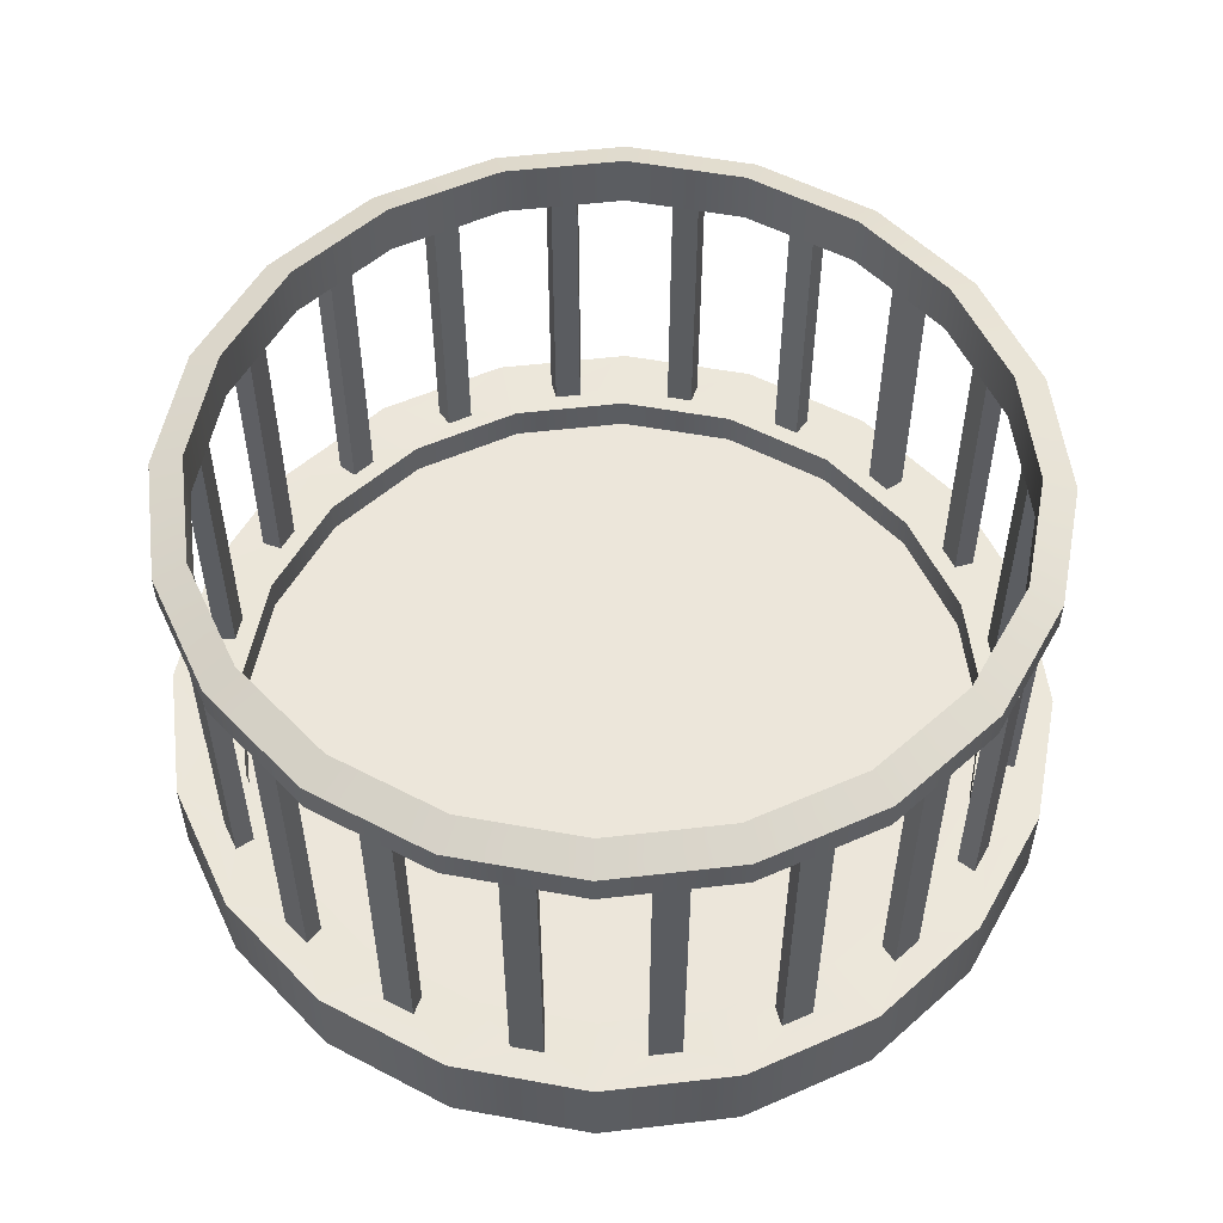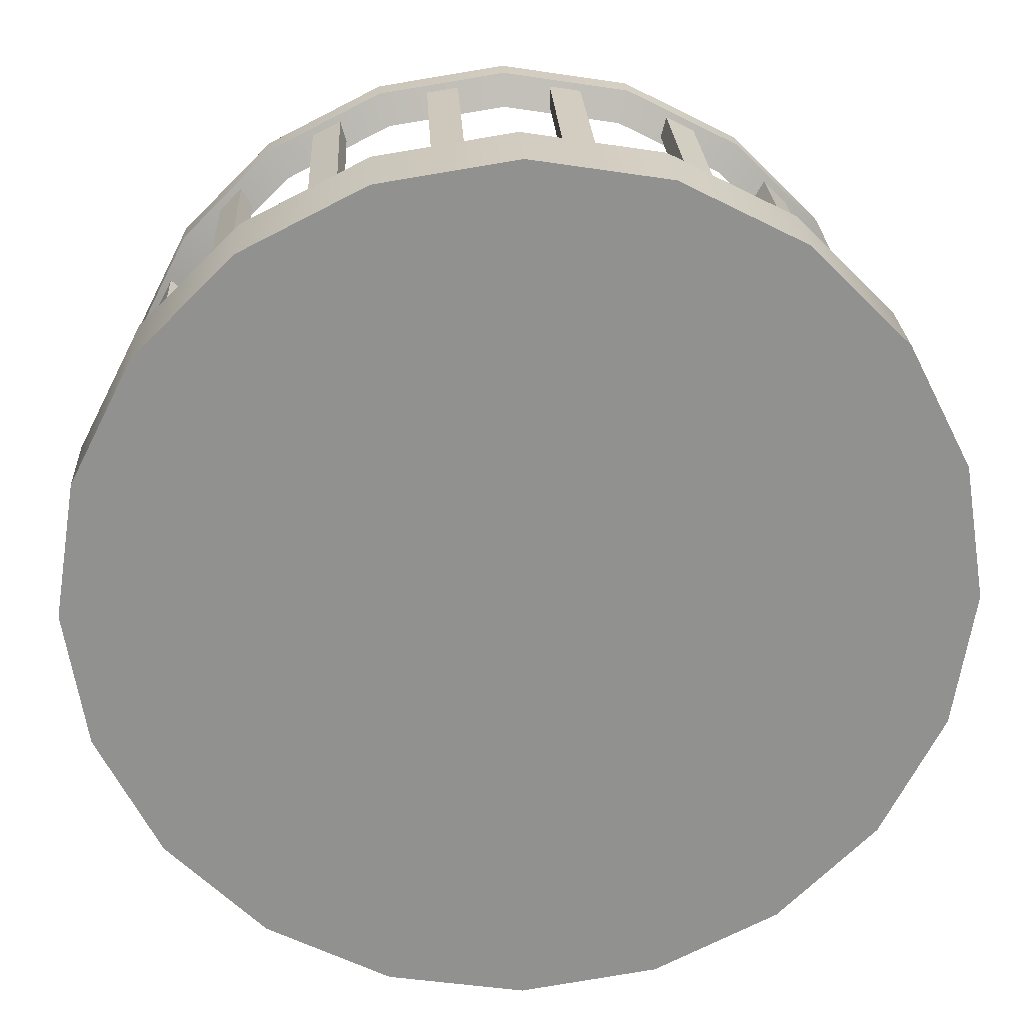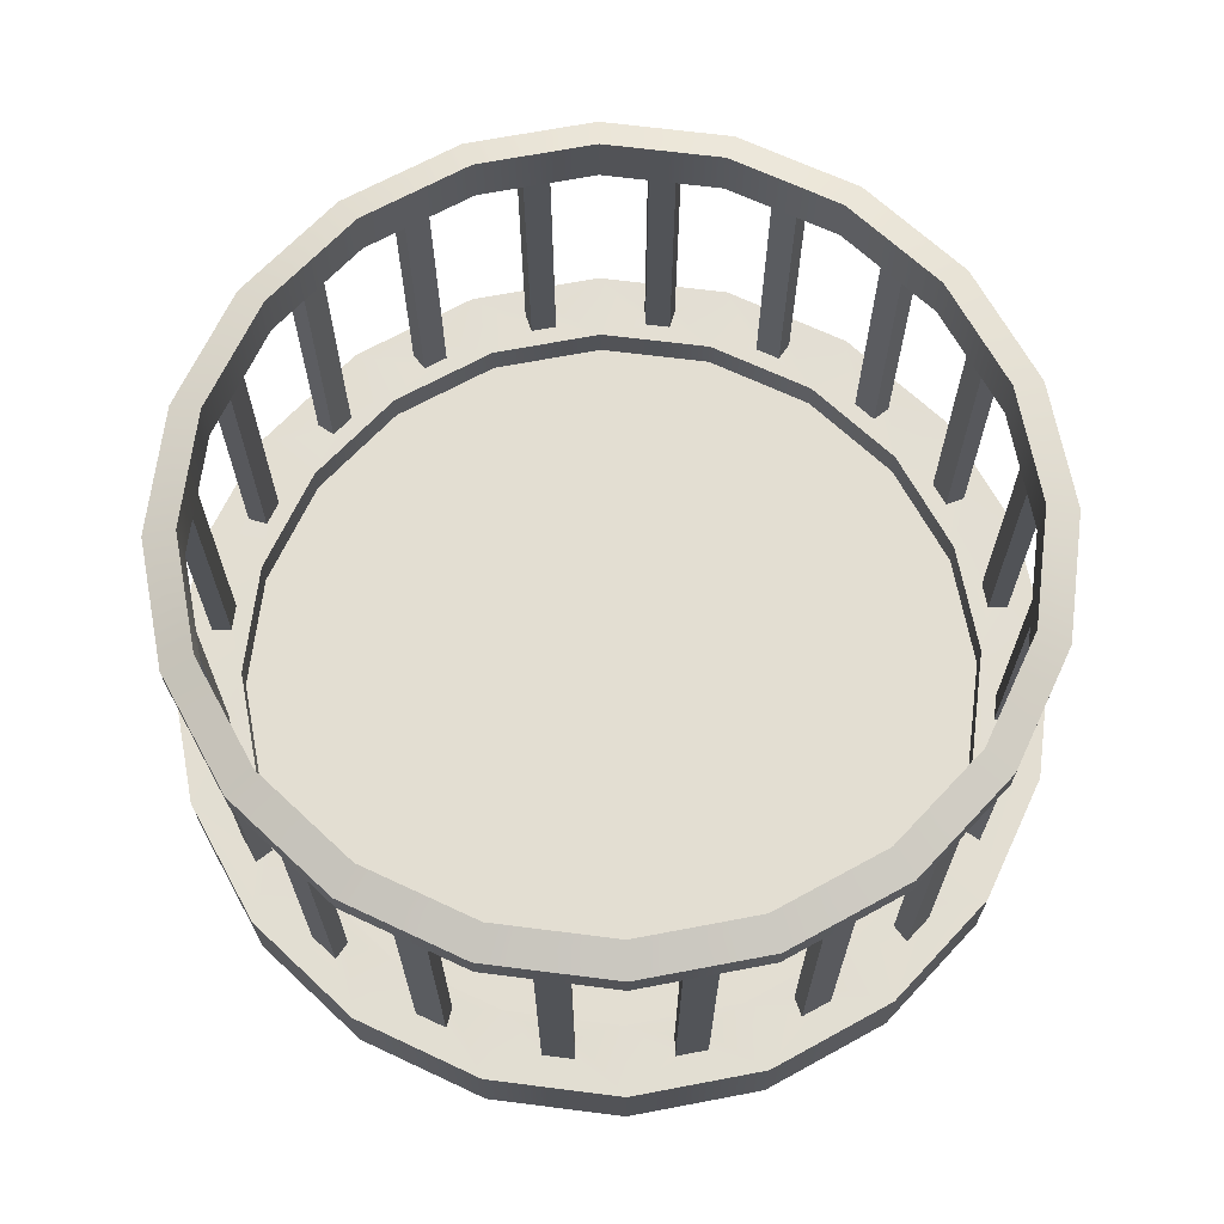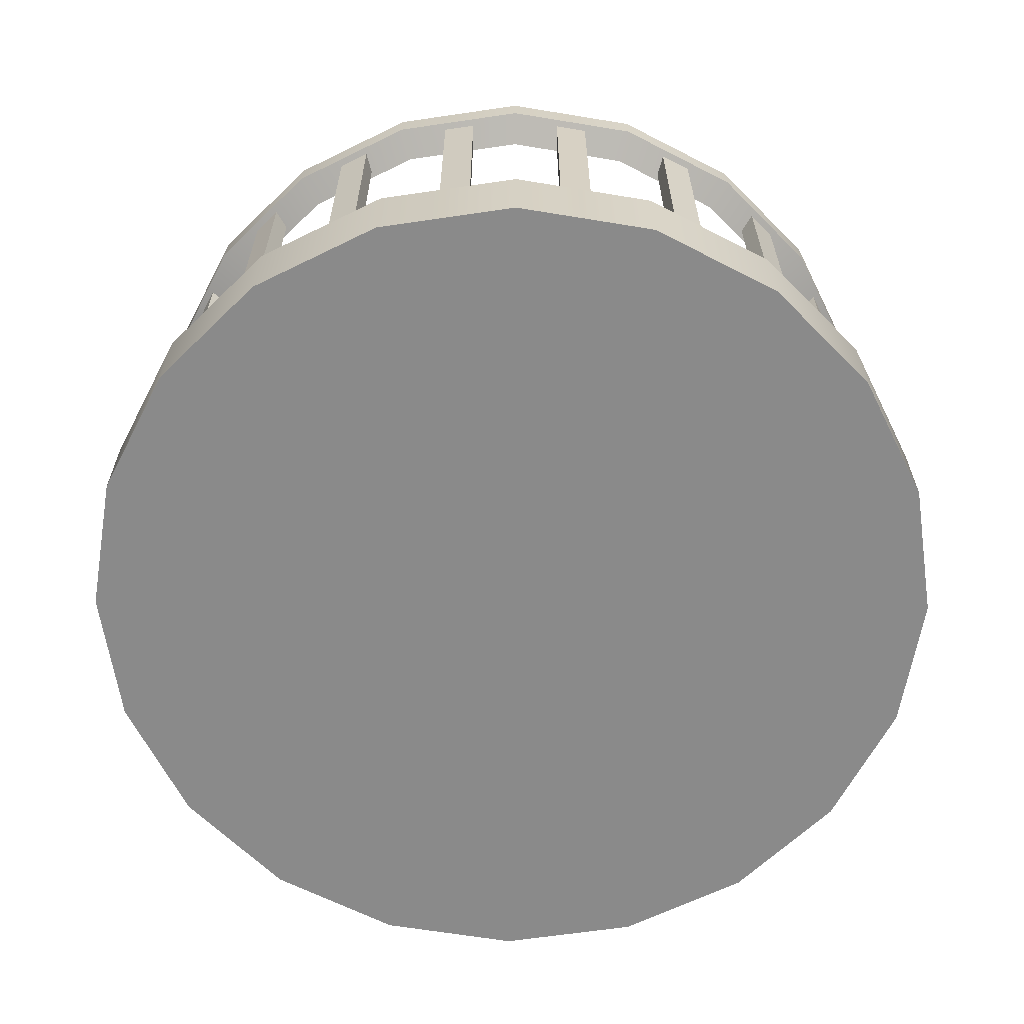
<metadata>
{"format":"obj","ext":"obj","renderer":"f3d","projection":"perspective","resolution":1024,"background":"white","views":[{"elev":54.3,"azim":-178.0,"up":"+Y"},{"elev":24.3,"azim":-2.8,"up":"+Z"},{"elev":67.6,"azim":-127.8,"up":"+Y"},{"elev":-63.4,"azim":-144.5,"up":"+Y"}]}
</metadata>
<code>
g default
v 6.721 -2.128 -2.184
v 5.717 -2.128 -4.154
v 4.154 -2.128 -5.717
v 2.184 -2.128 -6.721
v 0 -2.128 -7.067
v -2.184 -2.128 -6.721
v -4.154 -2.128 -5.717
v -5.717 -2.128 -4.154
v -6.721 -2.128 -2.184
v -7.067 -2.128 0
v -6.721 -2.128 2.184
v -5.717 -2.128 4.154
v -4.154 -2.128 5.717
v -2.184 -2.128 6.721
v -0 -2.128 7.067
v 2.184 -2.128 6.721
v 4.154 -2.128 5.717
v 5.717 -2.128 4.154
v 6.721 -2.128 2.184
v 7.067 -2.128 0
v 13.44 -2.128 -4.367
v 11.43 -2.128 -8.307
v 8.307 -2.128 -11.43
v 4.367 -2.128 -13.44
v 0 -2.128 -14.13
v -4.367 -2.128 -13.44
v -8.307 -2.128 -11.43
v -11.43 -2.128 -8.307
v -13.44 -2.128 -4.367
v -14.13 -2.128 0
v -13.44 -2.128 4.367
v -11.43 -2.128 8.307
v -8.307 -2.128 11.43
v -4.367 -2.128 13.44
v -0 -2.128 14.13
v 4.367 -2.128 13.44
v 8.307 -2.128 11.43
v 11.43 -2.128 8.307
v 13.44 -2.128 4.367
v 14.13 -2.128 0
v 13.44 0.6985 -4.367
v 11.43 0.6985 -8.307
v 8.307 0.6985 -11.43
v 4.367 0.6985 -13.44
v 0 0.6985 -14.13
v -4.367 0.6985 -13.44
v -8.307 0.6985 -11.43
v -11.43 0.6985 -8.307
v -13.44 0.6985 -4.367
v -14.13 0.6985 0
v -13.44 0.6985 4.367
v -11.43 0.6985 8.307
v -8.307 0.6985 11.43
v -4.367 0.6985 13.44
v -0 0.6985 14.13
v 4.367 0.6985 13.44
v 8.307 0.6985 11.43
v 11.43 0.6985 8.307
v 13.44 0.6985 4.367
v 14.13 0.6985 0
v 11.35 0.7218 -3.688
v 9.654 0.7218 -7.014
v 7.014 0.7218 -9.654
v 3.688 0.7218 -11.35
v 0 0.7218 -11.93
v -3.688 0.7218 -11.35
v -7.014 0.7218 -9.654
v -9.654 0.7218 -7.014
v -11.35 0.7218 -3.688
v -11.93 0.7218 1e-06
v -11.35 0.7218 3.688
v -9.654 0.7218 7.014
v -7.014 0.7218 9.654
v -3.688 0.7218 11.35
v 0 0.7218 11.93
v 3.688 0.7218 11.35
v 7.014 0.7218 9.654
v 9.654 0.7218 7.014
v 11.35 0.7218 3.688
v 11.93 0.7218 1e-06
v 0 -2.128 0
v 11.82 0.6985 -5.441
v 11.35 0.6985 -6.363
v 10.84 0.6985 -5.991
v 11.22 0.6985 -5.245
v 9.559 0.6985 -8.827
v 8.827 0.6985 -9.559
v 8.455 0.6985 -9.046
v 9.046 0.6985 -8.455
v 6.363 0.6985 -11.35
v 5.441 0.6985 -11.82
v 5.245 0.6985 -11.22
v 5.991 0.6985 -10.84
v 2.545 0.6985 -12.76
v 1.523 0.6985 -12.92
v 1.523 0.6985 -12.29
v 2.349 0.6985 -12.16
v -1.523 0.6985 -12.92
v -2.545 0.6985 -12.76
v -2.349 0.6985 -12.16
v -1.523 0.6985 -12.29
v -5.441 0.6985 -11.82
v -6.363 0.6985 -11.35
v -5.991 0.6985 -10.84
v -5.245 0.6985 -11.22
v -8.827 0.6985 -9.559
v -9.559 0.6985 -8.827
v -9.046 0.6985 -8.455
v -8.455 0.6985 -9.046
v -11.35 0.6985 -6.363
v -11.82 0.6985 -5.441
v -11.22 0.6985 -5.245
v -10.84 0.6985 -5.991
v -12.76 0.6985 -2.545
v -12.92 0.6985 -1.523
v -12.29 0.6985 -1.523
v -12.16 0.6985 -2.349
v -12.92 0.6985 1.523
v -12.76 0.6985 2.545
v -12.16 0.6985 2.349
v -12.29 0.6985 1.523
v -11.82 0.6985 5.441
v -11.35 0.6985 6.363
v -10.84 0.6985 5.991
v -11.22 0.6985 5.245
v -9.559 0.6985 8.827
v -8.827 0.6985 9.559
v -8.455 0.6985 9.046
v -9.046 0.6985 8.455
v -6.363 0.6985 11.35
v -5.441 0.6985 11.82
v -5.245 0.6985 11.22
v -5.991 0.6985 10.84
v -2.545 0.6985 12.76
v -1.523 0.6985 12.92
v -1.523 0.6985 12.29
v -2.349 0.6985 12.16
v 1.523 0.6985 12.92
v 2.545 0.6985 12.76
v 2.349 0.6985 12.16
v 1.523 0.6985 12.29
v 5.441 0.6985 11.82
v 6.363 0.6985 11.35
v 5.991 0.6985 10.84
v 5.245 0.6985 11.22
v 8.827 0.6985 9.559
v 9.559 0.6985 8.827
v 9.046 0.6985 8.455
v 8.455 0.6985 9.046
v 11.35 0.6985 6.363
v 11.82 0.6985 5.441
v 11.22 0.6985 5.245
v 10.84 0.6985 5.991
v 12.76 0.6985 2.545
v 12.92 0.6985 1.523
v 12.29 0.6985 1.523
v 12.16 0.6985 2.349
v 12.92 0.6985 -1.523
v 12.76 0.6985 -2.545
v 12.16 0.6985 -2.349
v 12.29 0.6985 -1.523
v 11.82 11.56 -5.441
v 11.35 11.56 -6.363
v 10.84 11.56 -5.991
v 11.22 11.56 -5.245
v 9.559 11.56 -8.827
v 8.827 11.56 -9.559
v 8.455 11.56 -9.046
v 9.046 11.56 -8.455
v 6.363 11.56 -11.35
v 5.441 11.56 -11.82
v 5.245 11.56 -11.22
v 5.991 11.56 -10.84
v 2.545 11.56 -12.76
v 1.523 11.56 -12.92
v 1.523 11.56 -12.29
v 2.349 11.56 -12.16
v -1.523 11.56 -12.92
v -2.545 11.56 -12.76
v -2.349 11.56 -12.16
v -1.523 11.56 -12.29
v -5.441 11.56 -11.82
v -6.363 11.56 -11.35
v -5.991 11.56 -10.84
v -5.245 11.56 -11.22
v -8.827 11.56 -9.559
v -9.559 11.56 -8.827
v -9.046 11.56 -8.455
v -8.455 11.56 -9.046
v -11.35 11.56 -6.363
v -11.82 11.56 -5.441
v -11.22 11.56 -5.245
v -10.84 11.56 -5.991
v -12.76 11.56 -2.545
v -12.92 11.56 -1.523
v -12.29 11.56 -1.523
v -12.16 11.56 -2.349
v -12.92 11.56 1.523
v -12.76 11.56 2.545
v -12.16 11.56 2.349
v -12.29 11.56 1.523
v -11.82 11.56 5.441
v -11.35 11.56 6.363
v -10.84 11.56 5.991
v -11.22 11.56 5.245
v -9.559 11.56 8.827
v -8.827 11.56 9.559
v -8.455 11.56 9.046
v -9.046 11.56 8.455
v -6.363 11.56 11.35
v -5.441 11.56 11.82
v -5.245 11.56 11.22
v -5.991 11.56 10.84
v -2.545 11.56 12.76
v -1.523 11.56 12.92
v -1.523 11.56 12.29
v -2.349 11.56 12.16
v 1.523 11.56 12.92
v 2.545 11.56 12.76
v 2.349 11.56 12.16
v 1.523 11.56 12.29
v 5.441 11.56 11.82
v 6.363 11.56 11.35
v 5.991 11.56 10.84
v 5.245 11.56 11.22
v 8.827 11.56 9.559
v 9.559 11.56 8.827
v 9.046 11.56 8.455
v 8.455 11.56 9.046
v 11.35 11.56 6.363
v 11.82 11.56 5.441
v 11.22 11.56 5.245
v 10.84 11.56 5.991
v 12.76 11.56 2.545
v 12.92 11.56 1.523
v 12.29 11.56 1.523
v 12.16 11.56 2.349
v 12.92 11.56 -1.523
v 12.76 11.56 -2.545
v 12.16 11.56 -2.349
v 12.29 11.56 -1.523
v 11.35 -0.377 -3.688
v 9.654 -0.377 -7.014
v 0 -0.377 0
v 7.014 -0.377 -9.654
v 3.688 -0.377 -11.35
v 0 -0.377 -11.93
v -3.688 -0.377 -11.35
v -7.014 -0.377 -9.654
v -9.654 -0.377 -7.014
v -11.35 -0.377 -3.688
v -11.93 -0.377 1e-06
v -11.35 -0.377 3.688
v -9.654 -0.377 7.014
v -7.014 -0.377 9.654
v -3.688 -0.377 11.35
v 0 -0.377 11.93
v 3.688 -0.377 11.35
v 7.014 -0.377 9.654
v 9.654 -0.377 7.014
v 11.35 -0.377 3.688
v 11.93 -0.377 1e-06
g pCylinder1
f 1 2 22 21
f 2 3 23 22
f 3 4 24 23
f 4 5 25 24
f 5 6 26 25
f 6 7 27 26
f 7 8 28 27
f 8 9 29 28
f 9 10 30 29
f 10 11 31 30
f 11 12 32 31
f 12 13 33 32
f 13 14 34 33
f 14 15 35 34
f 15 16 36 35
f 16 17 37 36
f 17 18 38 37
f 18 19 39 38
f 19 20 40 39
f 20 1 21 40
f 21 22 42 41
f 22 23 43 42
f 23 24 44 43
f 24 25 45 44
f 25 26 46 45
f 26 27 47 46
f 27 28 48 47
f 28 29 49 48
f 29 30 50 49
f 30 31 51 50
f 31 32 52 51
f 32 33 53 52
f 33 34 54 53
f 34 35 55 54
f 35 36 56 55
f 36 37 57 56
f 37 38 58 57
f 38 39 59 58
f 39 40 60 59
f 40 21 41 60
f 162 163 164 165
f 166 167 168 169
f 170 171 172 173
f 174 175 176 177
f 178 179 180 181
f 182 183 184 185
f 186 187 188 189
f 190 191 192 193
f 194 195 196 197
f 198 199 200 201
f 202 203 204 205
f 206 207 208 209
f 210 211 212 213
f 214 215 216 217
f 218 219 220 221
f 222 223 224 225
f 226 227 228 229
f 230 231 232 233
f 234 235 236 237
f 238 239 240 241
f 2 1 81
f 3 2 81
f 4 3 81
f 5 4 81
f 6 5 81
f 7 6 81
f 8 7 81
f 9 8 81
f 10 9 81
f 11 10 81
f 12 11 81
f 13 12 81
f 14 13 81
f 15 14 81
f 16 15 81
f 17 16 81
f 18 17 81
f 19 18 81
f 20 19 81
f 1 20 81
f 242 243 244
f 243 245 244
f 245 246 244
f 246 247 244
f 247 248 244
f 248 249 244
f 249 250 244
f 250 251 244
f 251 252 244
f 252 253 244
f 253 254 244
f 254 255 244
f 255 256 244
f 256 257 244
f 257 258 244
f 258 259 244
f 259 260 244
f 260 261 244
f 261 262 244
f 262 242 244
f 41 42 83 82
f 42 62 84 83
f 62 61 85 84
f 61 41 82 85
f 42 43 87 86
f 43 63 88 87
f 63 62 89 88
f 62 42 86 89
f 43 44 91 90
f 44 64 92 91
f 64 63 93 92
f 63 43 90 93
f 44 45 95 94
f 45 65 96 95
f 65 64 97 96
f 64 44 94 97
f 45 46 99 98
f 46 66 100 99
f 66 65 101 100
f 65 45 98 101
f 46 47 103 102
f 47 67 104 103
f 67 66 105 104
f 66 46 102 105
f 47 48 107 106
f 48 68 108 107
f 68 67 109 108
f 67 47 106 109
f 48 49 111 110
f 49 69 112 111
f 69 68 113 112
f 68 48 110 113
f 49 50 115 114
f 50 70 116 115
f 70 69 117 116
f 69 49 114 117
f 50 51 119 118
f 51 71 120 119
f 71 70 121 120
f 70 50 118 121
f 51 52 123 122
f 52 72 124 123
f 72 71 125 124
f 71 51 122 125
f 52 53 127 126
f 53 73 128 127
f 73 72 129 128
f 72 52 126 129
f 53 54 131 130
f 54 74 132 131
f 74 73 133 132
f 73 53 130 133
f 54 55 135 134
f 55 75 136 135
f 75 74 137 136
f 74 54 134 137
f 55 56 139 138
f 56 76 140 139
f 76 75 141 140
f 75 55 138 141
f 56 57 143 142
f 57 77 144 143
f 77 76 145 144
f 76 56 142 145
f 57 58 147 146
f 58 78 148 147
f 78 77 149 148
f 77 57 146 149
f 58 59 151 150
f 59 79 152 151
f 79 78 153 152
f 78 58 150 153
f 59 60 155 154
f 60 80 156 155
f 80 79 157 156
f 79 59 154 157
f 60 41 159 158
f 41 61 160 159
f 61 80 161 160
f 80 60 158 161
f 82 83 163 162
f 83 84 164 163
f 84 85 165 164
f 85 82 162 165
f 86 87 167 166
f 87 88 168 167
f 88 89 169 168
f 89 86 166 169
f 90 91 171 170
f 91 92 172 171
f 92 93 173 172
f 93 90 170 173
f 94 95 175 174
f 95 96 176 175
f 96 97 177 176
f 97 94 174 177
f 98 99 179 178
f 99 100 180 179
f 100 101 181 180
f 101 98 178 181
f 102 103 183 182
f 103 104 184 183
f 104 105 185 184
f 105 102 182 185
f 106 107 187 186
f 107 108 188 187
f 108 109 189 188
f 109 106 186 189
f 110 111 191 190
f 111 112 192 191
f 112 113 193 192
f 113 110 190 193
f 114 115 195 194
f 115 116 196 195
f 116 117 197 196
f 117 114 194 197
f 118 119 199 198
f 119 120 200 199
f 120 121 201 200
f 121 118 198 201
f 122 123 203 202
f 123 124 204 203
f 124 125 205 204
f 125 122 202 205
f 126 127 207 206
f 127 128 208 207
f 128 129 209 208
f 129 126 206 209
f 130 131 211 210
f 131 132 212 211
f 132 133 213 212
f 133 130 210 213
f 134 135 215 214
f 135 136 216 215
f 136 137 217 216
f 137 134 214 217
f 138 139 219 218
f 139 140 220 219
f 140 141 221 220
f 141 138 218 221
f 142 143 223 222
f 143 144 224 223
f 144 145 225 224
f 145 142 222 225
f 146 147 227 226
f 147 148 228 227
f 148 149 229 228
f 149 146 226 229
f 150 151 231 230
f 151 152 232 231
f 152 153 233 232
f 153 150 230 233
f 154 155 235 234
f 155 156 236 235
f 156 157 237 236
f 157 154 234 237
f 158 159 239 238
f 159 160 240 239
f 160 161 241 240
f 161 158 238 241
f 61 62 243 242
f 62 63 245 243
f 63 64 246 245
f 64 65 247 246
f 65 66 248 247
f 66 67 249 248
f 67 68 250 249
f 68 69 251 250
f 69 70 252 251
f 70 71 253 252
f 71 72 254 253
f 72 73 255 254
f 73 74 256 255
f 74 75 257 256
f 75 76 258 257
f 76 77 259 258
f 77 78 260 259
f 78 79 261 260
f 79 80 262 261
f 80 61 242 262
g default
v 12.33 10.24 -1e-06
v 11.73 10.24 -3.812
v 9.979 10.24 -7.25
v 7.25 10.24 -9.979
v 3.812 10.24 -11.73
v 0 10.24 -12.33
v -3.812 10.24 -11.73
v -7.25 10.24 -9.979
v -9.979 10.24 -7.25
v -11.73 10.24 -3.812
v -12.33 10.24 -1e-06
v -11.73 10.24 3.812
v -9.979 10.24 7.25
v -7.25 10.24 9.979
v -3.812 10.24 11.73
v 1e-06 10.24 12.33
v 3.812 10.24 11.73
v 7.25 10.24 9.979
v 9.979 10.24 7.25
v 11.73 10.24 3.812
v 12.33 11.99 -1e-06
v 11.73 11.99 -3.812
v 9.979 11.99 -7.25
v 7.25 11.99 -9.979
v 3.812 11.99 -11.73
v 0 11.99 -12.33
v -3.812 11.99 -11.73
v -7.25 11.99 -9.979
v -9.979 11.99 -7.25
v -11.73 11.99 -3.812
v -12.33 11.99 -1e-06
v -11.73 11.99 3.812
v -9.979 11.99 7.25
v -7.25 11.99 9.979
v -3.812 11.99 11.73
v 1e-06 11.99 12.33
v 3.812 11.99 11.73
v 7.25 11.99 9.979
v 9.979 11.99 7.25
v 11.73 11.99 3.812
v 13.38 11.59 0
v 12.72 11.59 -4.134
v 10.82 11.59 -7.864
v 7.864 11.59 -10.82
v 4.134 11.59 -12.72
v -0 11.59 -13.38
v -4.134 11.59 -12.72
v -7.864 11.59 -10.82
v -10.82 11.59 -7.864
v -12.72 11.59 -4.134
v -13.38 11.59 0
v -12.72 11.59 4.134
v -10.82 11.59 7.864
v -7.864 11.59 10.82
v -4.134 11.59 12.72
v 0 11.59 13.38
v 4.134 11.59 12.72
v 7.864 11.59 10.82
v 10.82 11.59 7.864
v 12.72 11.59 4.134
v 13.38 10.64 -0
v 12.72 10.64 -4.134
v 10.82 10.64 -7.864
v 7.864 10.64 -10.82
v 4.134 10.64 -12.72
v -0 10.64 -13.38
v -4.134 10.64 -12.72
v -7.864 10.64 -10.82
v -10.82 10.64 -7.864
v -12.72 10.64 -4.134
v -13.38 10.64 -0
v -12.72 10.64 4.134
v -10.82 10.64 7.864
v -7.864 10.64 10.82
v -4.134 10.64 12.72
v 0 10.64 13.38
v 4.134 10.64 12.72
v 7.864 10.64 10.82
v 10.82 10.64 7.864
v 12.72 10.64 4.134
g pPipe1
f 264 263 283 284
f 265 264 284 285
f 266 265 285 286
f 267 266 286 287
f 268 267 287 288
f 269 268 288 289
f 270 269 289 290
f 271 270 290 291
f 272 271 291 292
f 273 272 292 293
f 274 273 293 294
f 275 274 294 295
f 276 275 295 296
f 277 276 296 297
f 278 277 297 298
f 279 278 298 299
f 280 279 299 300
f 281 280 300 301
f 282 281 301 302
f 263 282 302 283
f 284 283 303 304
f 285 284 304 305
f 286 285 305 306
f 287 286 306 307
f 288 287 307 308
f 289 288 308 309
f 290 289 309 310
f 291 290 310 311
f 292 291 311 312
f 293 292 312 313
f 294 293 313 314
f 295 294 314 315
f 296 295 315 316
f 297 296 316 317
f 298 297 317 318
f 299 298 318 319
f 300 299 319 320
f 301 300 320 321
f 302 301 321 322
f 283 302 322 303
f 304 303 323 324
f 305 304 324 325
f 306 305 325 326
f 307 306 326 327
f 308 307 327 328
f 309 308 328 329
f 310 309 329 330
f 311 310 330 331
f 312 311 331 332
f 313 312 332 333
f 314 313 333 334
f 315 314 334 335
f 316 315 335 336
f 317 316 336 337
f 318 317 337 338
f 319 318 338 339
f 320 319 339 340
f 321 320 340 341
f 322 321 341 342
f 303 322 342 323
f 324 323 263 264
f 325 324 264 265
f 326 325 265 266
f 327 326 266 267
f 328 327 267 268
f 329 328 268 269
f 330 329 269 270
f 331 330 270 271
f 332 331 271 272
f 333 332 272 273
f 334 333 273 274
f 335 334 274 275
f 336 335 275 276
f 337 336 276 277
f 338 337 277 278
f 339 338 278 279
f 340 339 279 280
f 341 340 280 281
f 342 341 281 282
f 323 342 282 263

</code>
